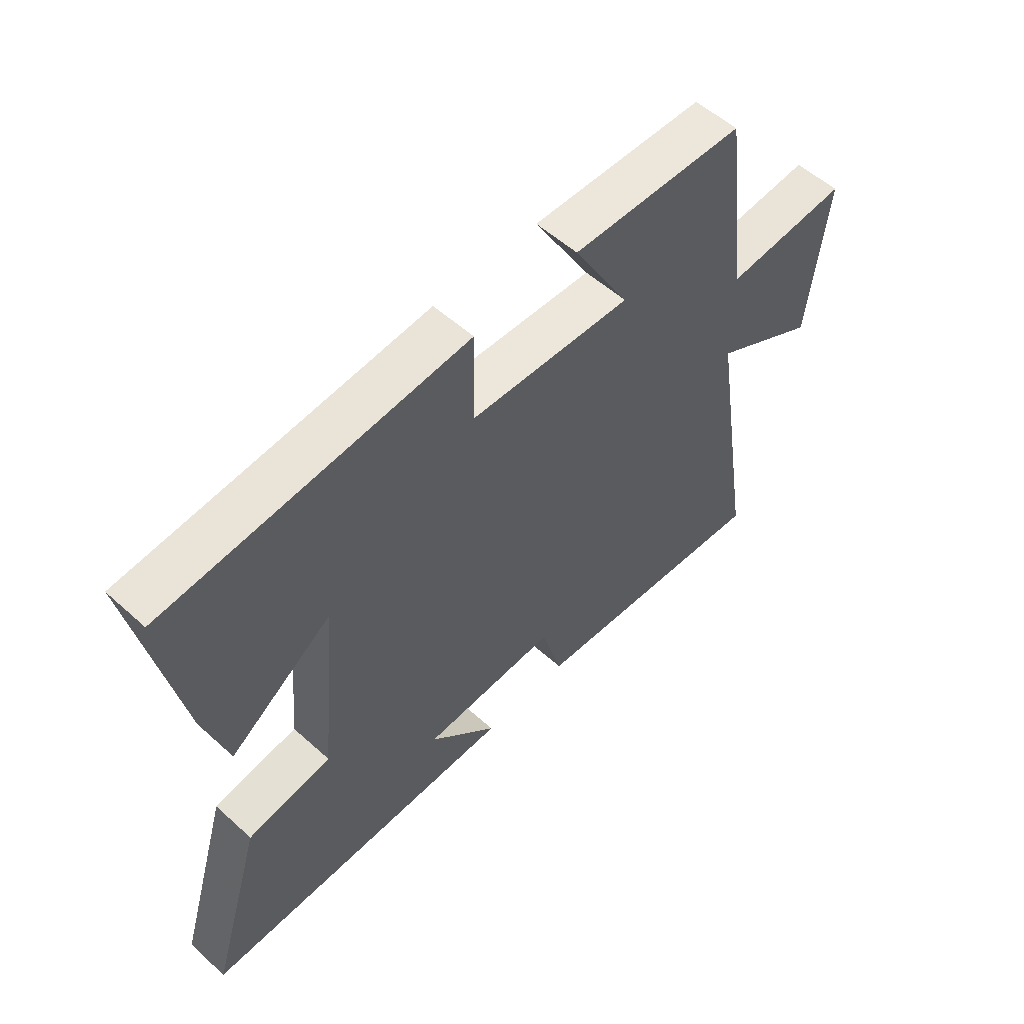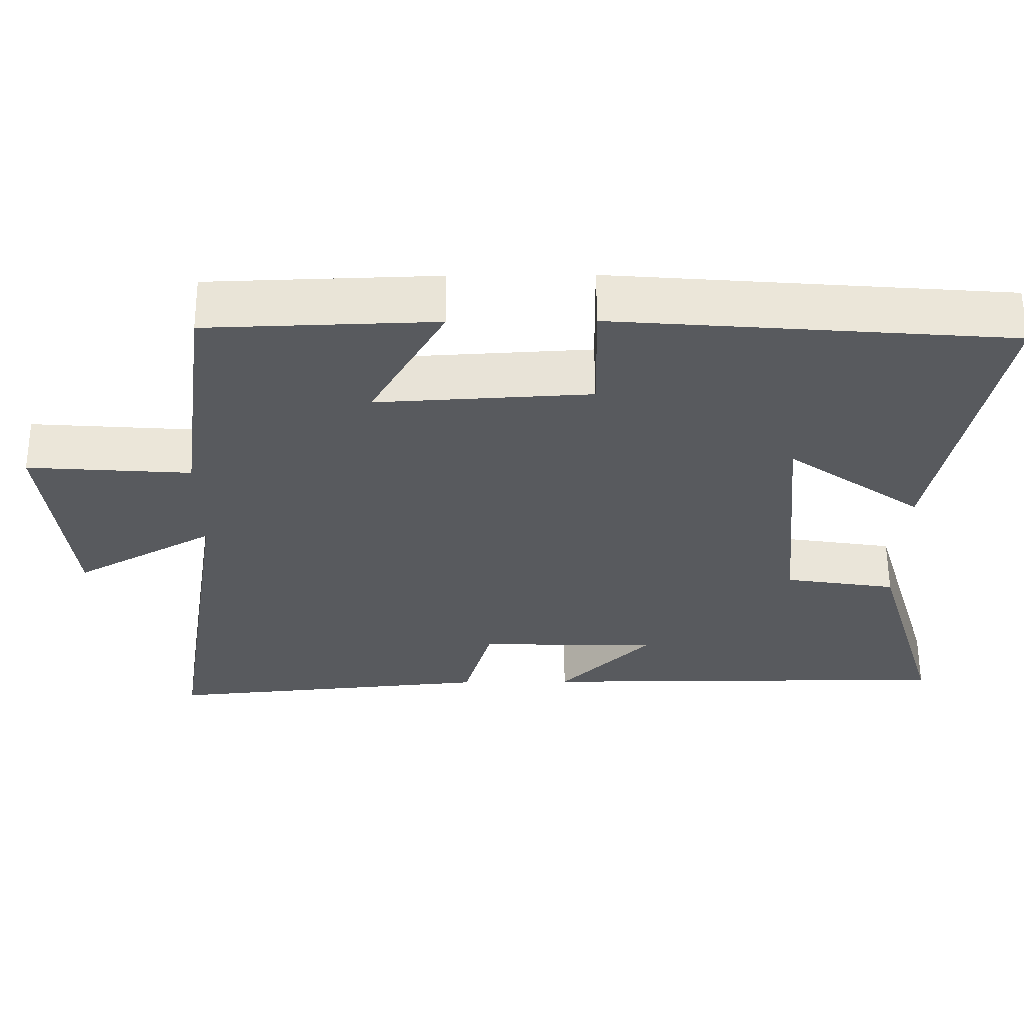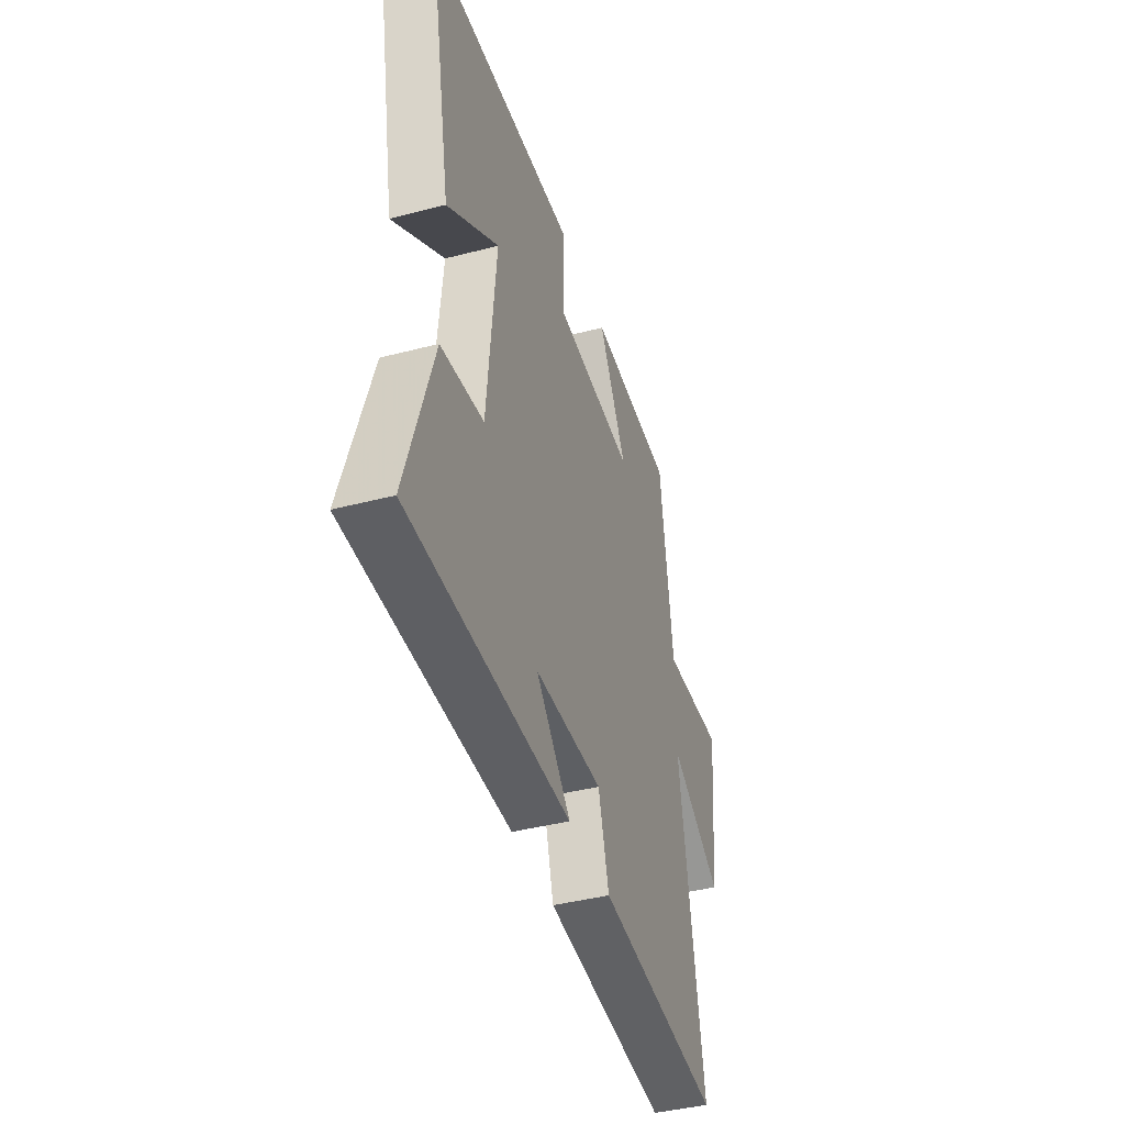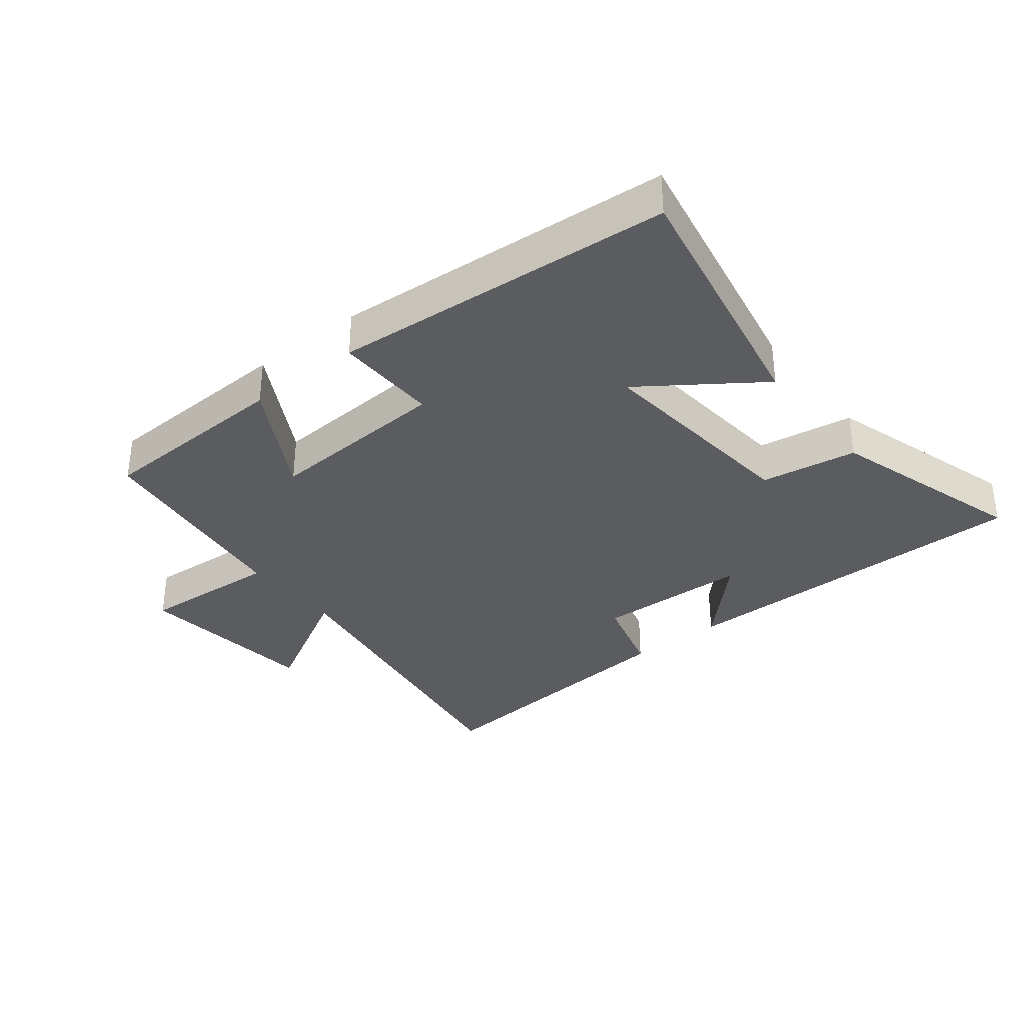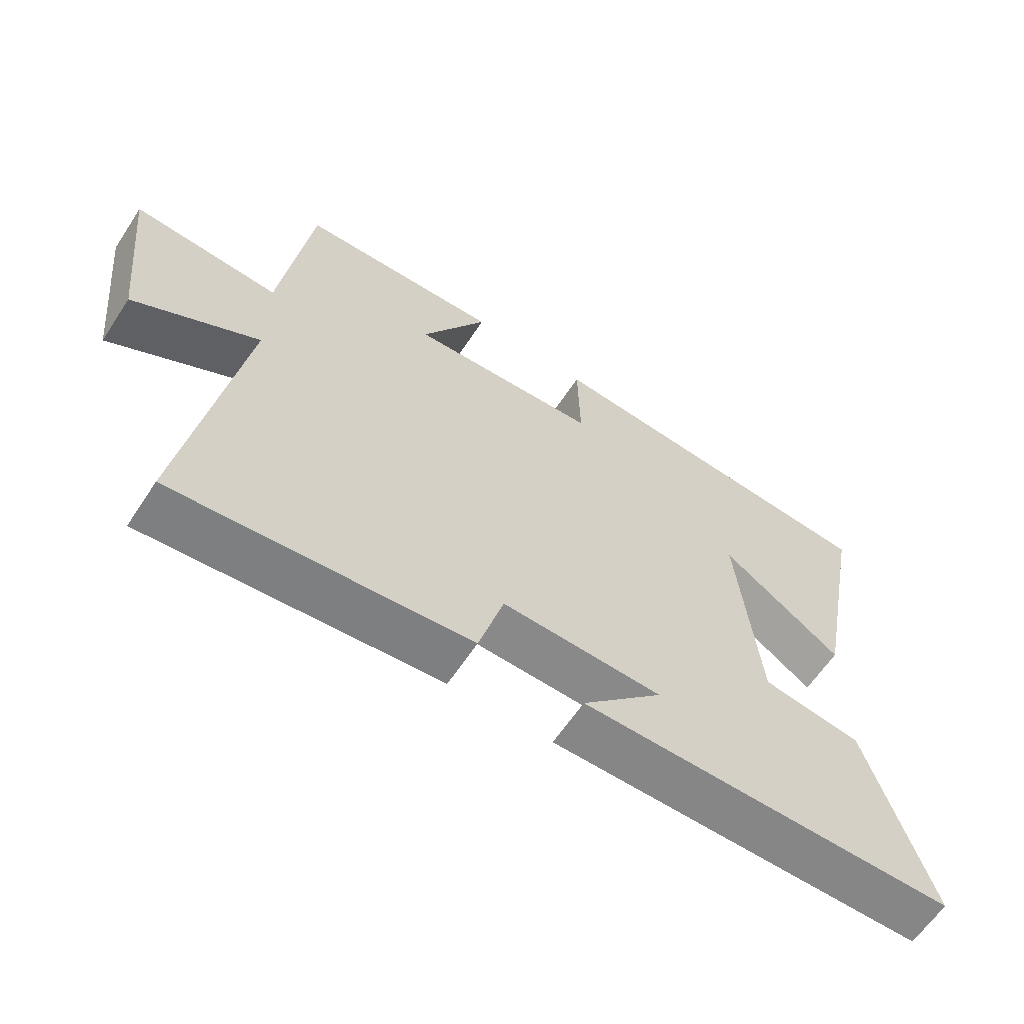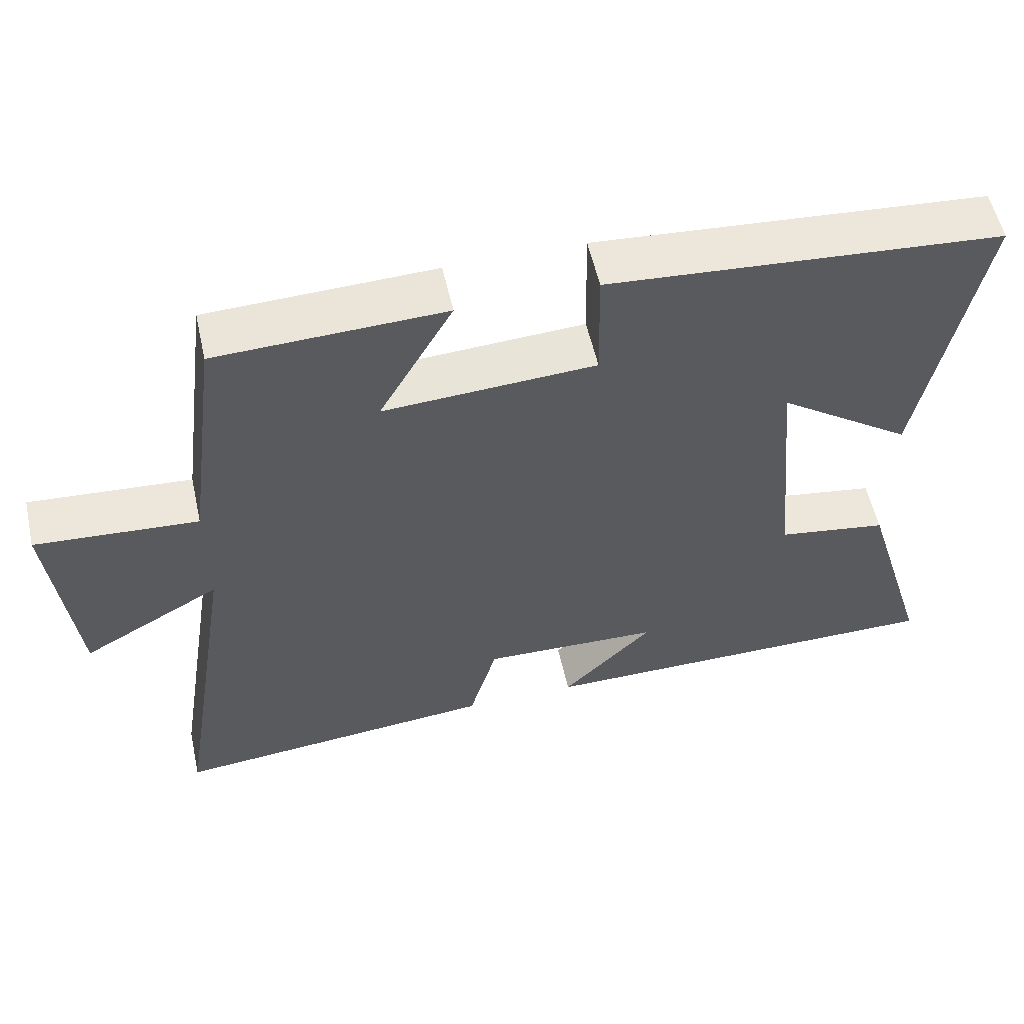
<metadata>
{"format":"obj","ext":"obj","renderer":"f3d","projection":"perspective","resolution":1024,"background":"white","views":[{"elev":55.3,"azim":133.5,"up":"+Z"},{"elev":59.5,"azim":-0.4,"up":"+Z"},{"elev":-41.7,"azim":107.4,"up":"+Z"},{"elev":-34.2,"azim":38.5,"up":"+Y"},{"elev":-62.2,"azim":-33.3,"up":"+Z"},{"elev":56.0,"azim":-12.6,"up":"+Z"}]}
</metadata>
<code>
v -0.455 0.07 0.49
v -0.145 0.07 0.5
v -0.246 0.07 0.321
v 0.044 0.07 0.337
v 0.041 0.07 0.5
v 0.579 0.07 0.457
v 0.5 0.07 0.046
v 0.316 0.07 0.176
v 0.348 0.07 -0.164
v 0.5 0.07 -0.188
v 0.595 0.07 -0.501
v 0.021 0.07 -0.5
v 0.145 0.07 -0.374
v -0.099 0.07 -0.366
v -0.137 0.07 -0.5
v -0.583 0.07 -0.541
v -0.5 0.07 -0.023
v -0.69 0.07 -0.129
v -0.722 0.07 0.165
v -0.5 0.07 0.149
v -0.455 0 0.49
v -0.145 0 0.5
v -0.246 0 0.321
v 0.044 0 0.337
v 0.041 0 0.5
v 0.579 0 0.457
v 0.5 0 0.046
v 0.316 0 0.176
v 0.348 0 -0.164
v 0.5 0 -0.188
v 0.595 0 -0.501
v 0.021 0 -0.5
v 0.145 0 -0.374
v -0.099 0 -0.366
v -0.137 0 -0.5
v -0.583 0 -0.541
v -0.5 0 -0.023
v -0.69 0 -0.129
v -0.722 0 0.165
v -0.5 0 0.149
f 17 18 19 20
f 1 2 3
f 20 1 3
f 17 20 3
f 17 3 4
f 16 17 4
f 15 16 4
f 14 15 4
f 13 14 4
f 10 11 12 13
f 9 10 13
f 13 4 5
f 9 13 5
f 8 9 5
f 5 6 7 8
f 40 39 38 37
f 23 22 21
f 23 21 40
f 23 40 37
f 24 23 37
f 24 37 36
f 24 36 35
f 24 35 34
f 24 34 33
f 33 32 31 30
f 33 30 29
f 25 24 33
f 25 33 29
f 25 29 28
f 28 27 26 25
f 1 21 22 2
f 2 22 23 3
f 3 23 24 4
f 4 24 25 5
f 5 25 26 6
f 6 26 27 7
f 7 27 28 8
f 8 28 29 9
f 9 29 30 10
f 10 30 31 11
f 11 31 32 12
f 12 32 33 13
f 13 33 34 14
f 14 34 35 15
f 15 35 36 16
f 16 36 37 17
f 17 37 38 18
f 18 38 39 19
f 19 39 40 20
f 20 40 21 1

</code>
